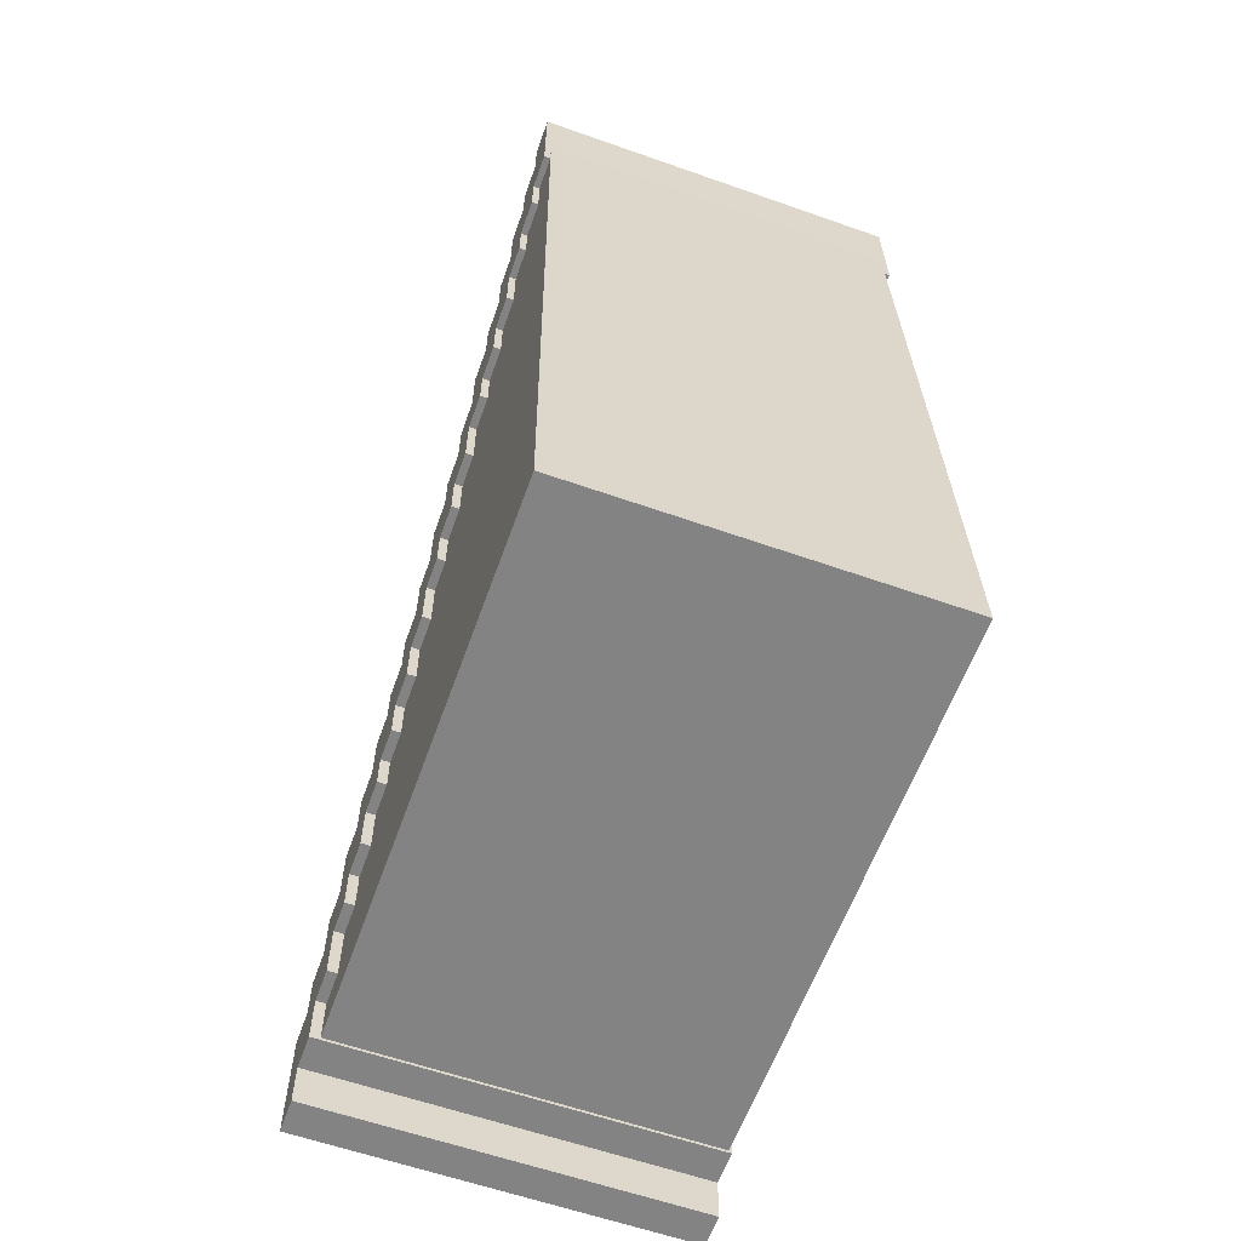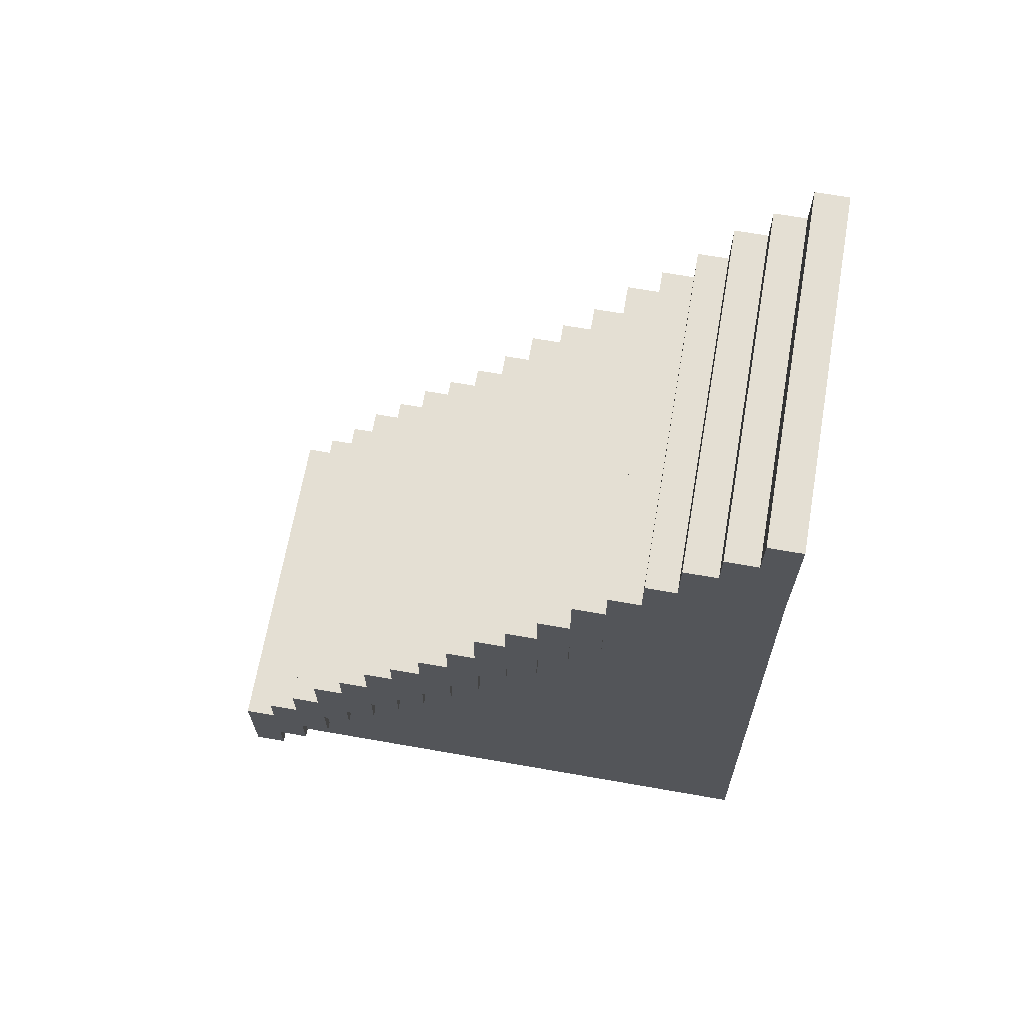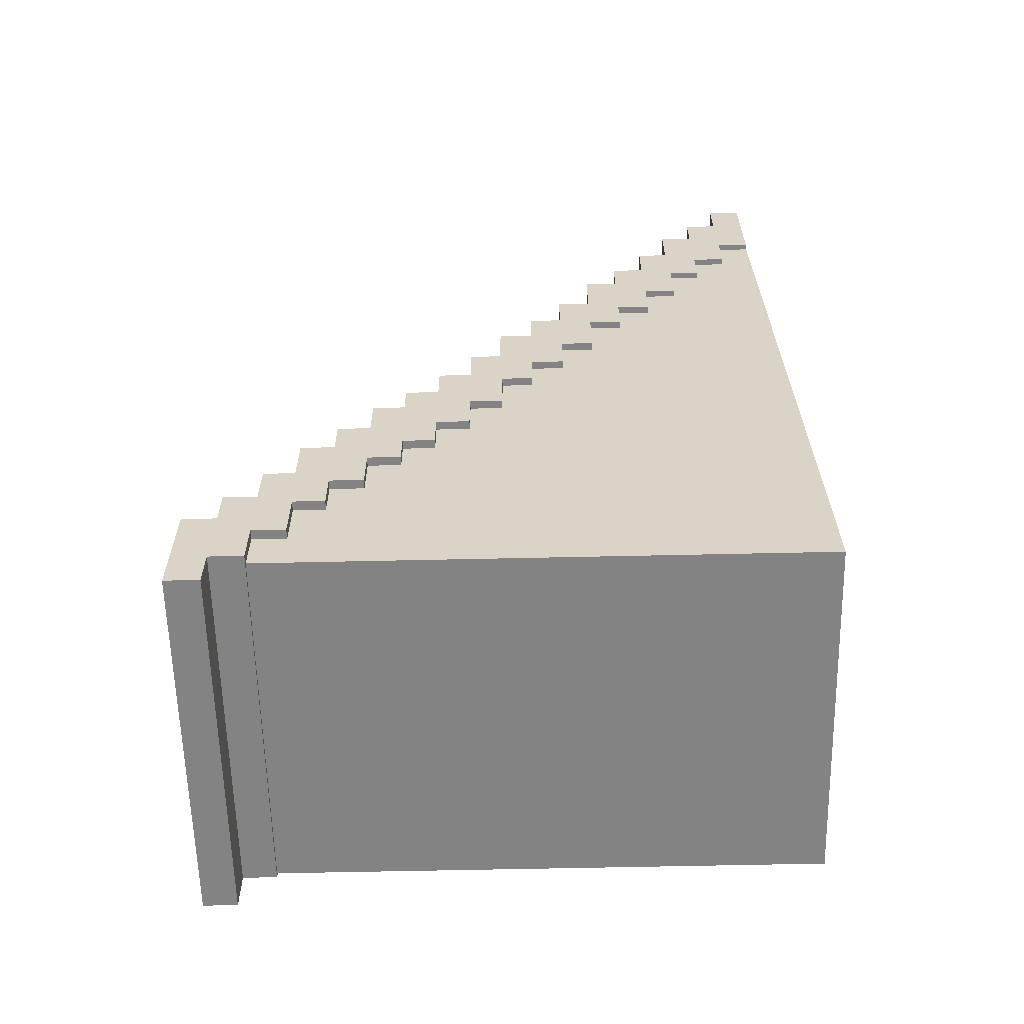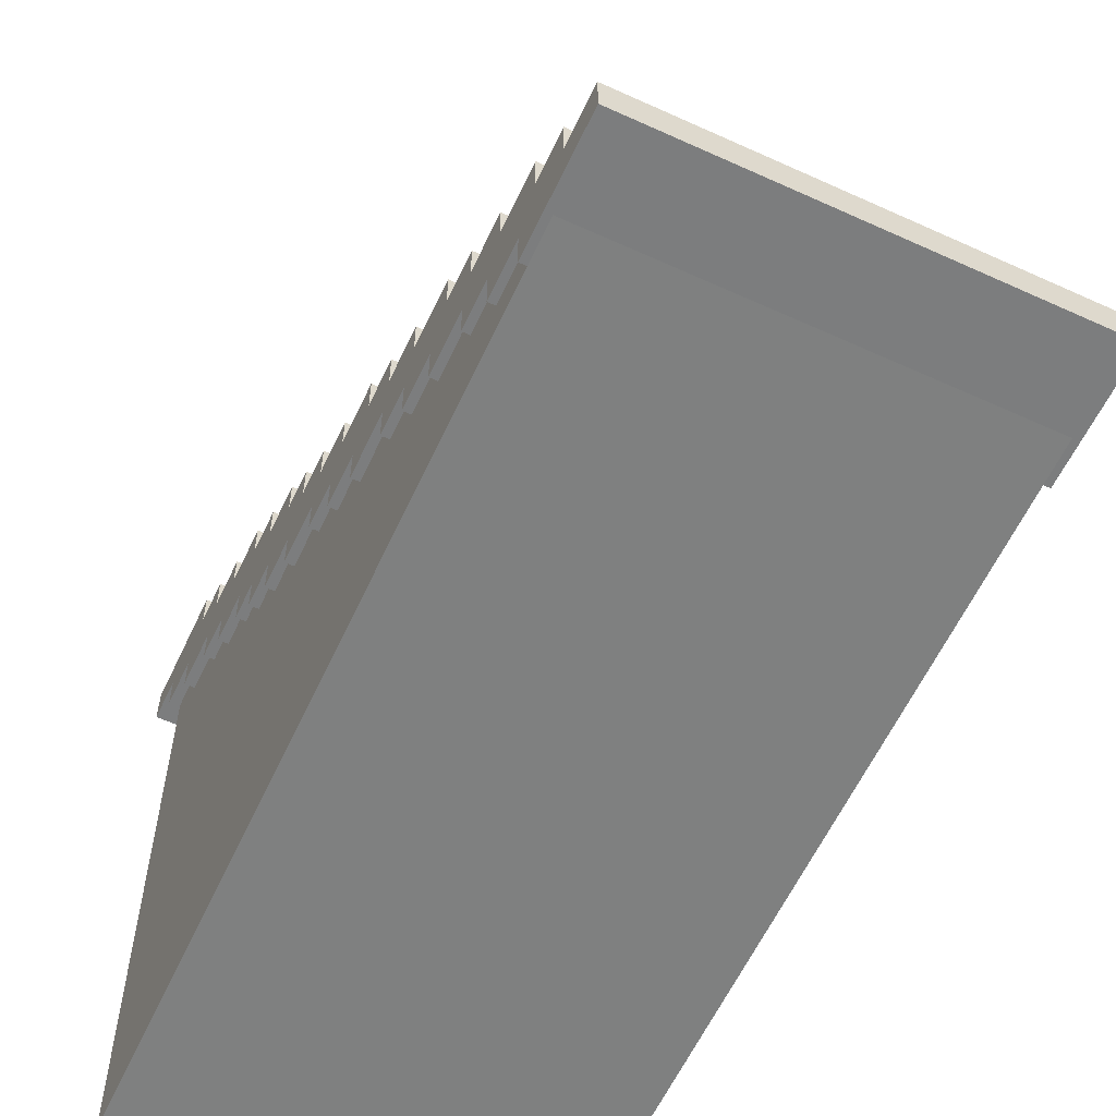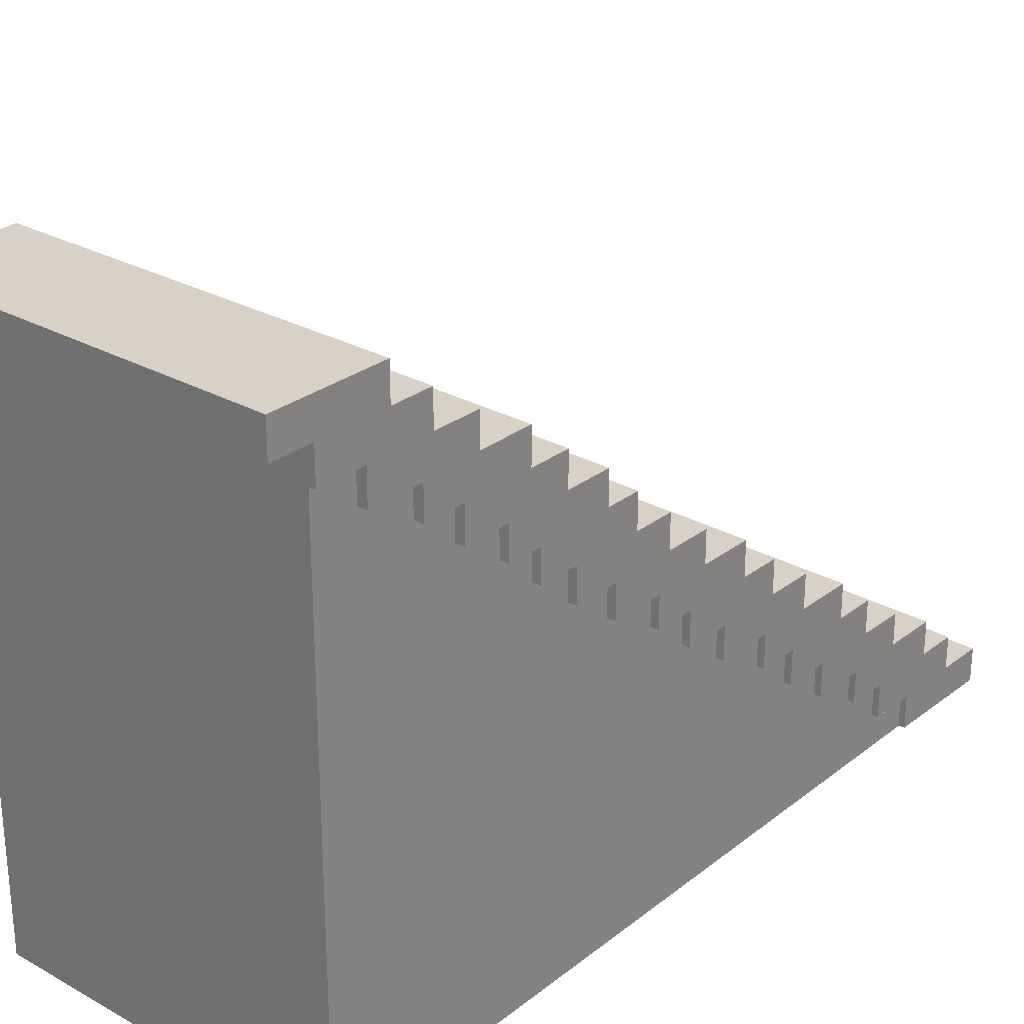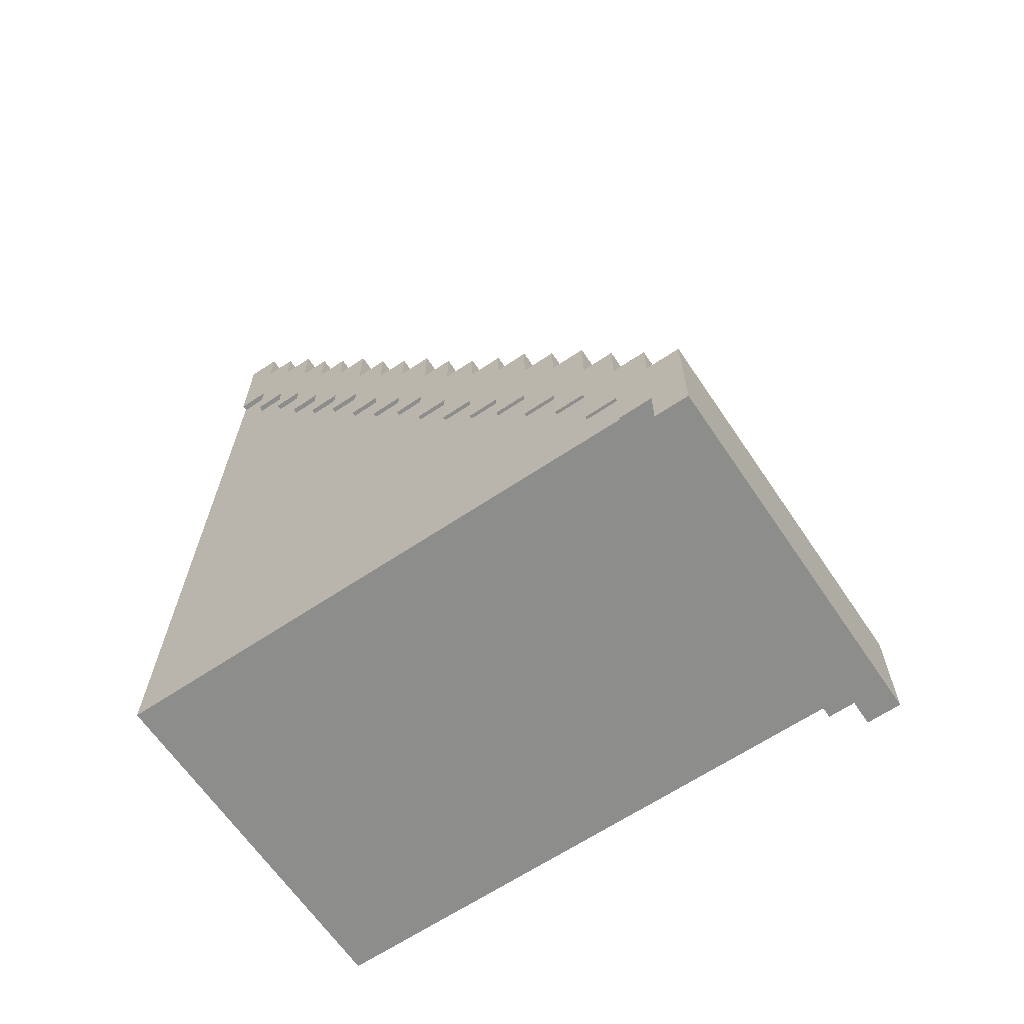
<metadata>
{"format":"obj","ext":"obj","renderer":"f3d","projection":"perspective","resolution":1024,"background":"white","views":[{"elev":-61.0,"azim":-19.7,"up":"+Z"},{"elev":66.8,"azim":-80.0,"up":"+Z"},{"elev":-61.2,"azim":-88.7,"up":"+Z"},{"elev":-59.0,"azim":-25.1,"up":"+Y"},{"elev":27.3,"azim":-139.4,"up":"+Y"},{"elev":-64.5,"azim":124.0,"up":"+Z"}]}
</metadata>
<code>
o stairs
v 4.456 16.66 -14.78
v 15.28 16.66 -14.78
v 15.28 17.66 -14.78
v 4.456 17.66 -14.78
v 15.28 17.66 -18.08
v 4.456 17.66 -18.08
v 15.28 16.66 -18.08
v 4.456 16.66 -18.08
v 4.456 15.67 -13.57
v 15.28 15.67 -13.57
v 15.28 16.67 -13.57
v 4.456 16.67 -13.57
v 15.28 16.67 -16.87
v 4.456 16.67 -16.87
v 15.28 15.67 -16.87
v 4.456 15.67 -16.87
v 4.456 14.69 -12.2
v 15.28 14.69 -12.2
v 15.28 15.69 -12.2
v 4.456 15.69 -12.2
v 15.28 15.69 -15.49
v 4.456 15.69 -15.49
v 15.28 14.69 -15.49
v 4.456 14.69 -15.49
v 4.456 13.77 -10.6
v 15.28 13.77 -10.6
v 15.28 14.77 -10.6
v 4.456 14.77 -10.6
v 15.28 14.77 -13.9
v 4.456 14.77 -13.9
v 15.28 13.77 -13.9
v 4.456 13.77 -13.9
v 4.456 12.77 -9.395
v 15.28 12.77 -9.395
v 15.28 13.77 -9.395
v 4.456 13.77 -9.395
v 15.28 13.77 -12.69
v 4.456 13.77 -12.69
v 15.28 12.77 -12.69
v 4.456 12.77 -12.69
v 4.456 11.8 -8.016
v 15.28 11.8 -8.016
v 15.28 12.8 -8.016
v 4.456 12.8 -8.016
v 15.28 12.8 -11.31
v 4.456 12.8 -11.31
v 15.28 11.8 -11.31
v 4.456 11.8 -11.31
v 4.456 10.84 -6.976
v 15.28 10.84 -6.976
v 15.28 11.84 -6.976
v 4.456 11.84 -6.976
v 15.28 11.84 -10.27
v 4.456 11.84 -10.27
v 15.28 10.84 -10.27
v 4.456 10.84 -10.27
v 4.456 8.874 -4.388
v 15.28 8.874 -4.388
v 15.28 9.874 -4.388
v 4.456 9.874 -4.388
v 15.28 9.874 -7.684
v 4.456 9.874 -7.684
v 15.28 8.874 -7.684
v 4.456 8.874 -7.684
v 4.456 9.848 -5.767
v 15.28 9.848 -5.767
v 15.28 10.85 -5.767
v 4.456 10.85 -5.767
v 15.28 10.85 -9.063
v 4.456 10.85 -9.063
v 15.28 9.848 -9.063
v 4.456 9.848 -9.063
v 4.456 6.952 -1.587
v 15.28 6.952 -1.587
v 15.28 7.952 -1.587
v 4.456 7.952 -1.587
v 15.28 7.952 -4.883
v 4.456 7.952 -4.883
v 15.28 6.952 -4.883
v 4.456 6.952 -4.883
v 4.456 7.949 -2.796
v 15.28 7.949 -2.796
v 15.28 8.949 -2.796
v 4.456 8.949 -2.796
v 15.28 8.949 -6.093
v 4.456 8.949 -6.093
v 15.28 7.949 -6.093
v 4.456 7.949 -6.093
v 4.456 5.978 -0.2077
v 15.28 5.978 -0.2077
v 15.28 6.978 -0.2077
v 4.456 6.978 -0.2077
v 15.28 6.978 -3.504
v 4.456 6.978 -3.504
v 15.28 5.978 -3.504
v 4.456 5.978 -3.504
v 4.456 4.99 1.492
v 15.28 4.99 1.492
v 15.28 5.99 1.492
v 4.456 5.99 1.492
v 15.28 5.99 -1.804
v 4.456 5.99 -1.804
v 15.28 4.99 -1.804
v 4.456 4.99 -1.804
v 4.456 3.993 2.702
v 15.28 3.993 2.702
v 15.28 4.993 2.702
v 4.456 4.993 2.702
v 15.28 4.993 -0.5946
v 4.456 4.993 -0.5946
v 15.28 3.993 -0.5946
v 4.456 3.993 -0.5946
v 4.456 3.02 4.081
v 15.28 3.02 4.081
v 15.28 4.02 4.081
v 4.456 4.02 4.081
v 15.28 4.02 0.7848
v 4.456 4.02 0.7848
v 15.28 3.02 0.7848
v 4.456 3.02 0.7848
v 4.456 2.094 5.672
v 15.28 2.094 5.672
v 15.28 3.094 5.672
v 4.456 3.094 5.672
v 15.28 3.094 2.376
v 4.456 3.094 2.376
v 15.28 2.094 2.376
v 4.456 2.094 2.376
v 4.456 0.1238 8.261
v 15.28 0.1238 8.261
v 15.28 1.124 8.261
v 4.456 1.124 8.261
v 15.28 1.124 4.965
v 4.456 1.124 4.965
v 15.28 0.1238 4.965
v 4.456 0.1238 4.965
v 4.456 1.098 6.882
v 15.28 1.098 6.882
v 15.28 2.098 6.882
v 4.456 2.098 6.882
v 15.28 2.098 3.585
v 4.456 2.098 3.585
v 15.28 1.098 3.585
v 4.456 1.098 3.585
v 4.636 0.1304 6.429
v 15.1 0.1304 6.429
v 15.2 16.28 -14.35
v 4.737 16.28 -14.35
v 15.2 16.28 -16.79
v 4.737 16.28 -16.79
v 15.2 -0.2694 -16.79
v 4.737 -0.2694 -16.79
f 1 2 3 4
f 4 3 5 6
f 6 5 7 8
f 8 7 2 1
f 2 7 5 3
f 8 1 4 6
f 9 10 11 12
f 12 11 13 14
f 14 13 15 16
f 16 15 10 9
f 10 15 13 11
f 16 9 12 14
f 17 18 19 20
f 20 19 21 22
f 22 21 23 24
f 24 23 18 17
f 18 23 21 19
f 24 17 20 22
f 25 26 27 28
f 28 27 29 30
f 30 29 31 32
f 32 31 26 25
f 26 31 29 27
f 32 25 28 30
f 33 34 35 36
f 36 35 37 38
f 38 37 39 40
f 40 39 34 33
f 34 39 37 35
f 40 33 36 38
f 41 42 43 44
f 44 43 45 46
f 46 45 47 48
f 48 47 42 41
f 42 47 45 43
f 48 41 44 46
f 49 50 51 52
f 52 51 53 54
f 54 53 55 56
f 56 55 50 49
f 50 55 53 51
f 56 49 52 54
f 57 58 59 60
f 60 59 61 62
f 62 61 63 64
f 64 63 58 57
f 58 63 61 59
f 64 57 60 62
f 65 66 67 68
f 68 67 69 70
f 70 69 71 72
f 72 71 66 65
f 66 71 69 67
f 72 65 68 70
f 73 74 75 76
f 76 75 77 78
f 78 77 79 80
f 80 79 74 73
f 74 79 77 75
f 80 73 76 78
f 81 82 83 84
f 84 83 85 86
f 86 85 87 88
f 88 87 82 81
f 82 87 85 83
f 88 81 84 86
f 89 90 91 92
f 92 91 93 94
f 94 93 95 96
f 96 95 90 89
f 90 95 93 91
f 96 89 92 94
f 97 98 99 100
f 100 99 101 102
f 102 101 103 104
f 104 103 98 97
f 98 103 101 99
f 104 97 100 102
f 105 106 107 108
f 108 107 109 110
f 110 109 111 112
f 112 111 106 105
f 106 111 109 107
f 112 105 108 110
f 113 114 115 116
f 116 115 117 118
f 118 117 119 120
f 120 119 114 113
f 114 119 117 115
f 120 113 116 118
f 121 122 123 124
f 124 123 125 126
f 126 125 127 128
f 128 127 122 121
f 122 127 125 123
f 128 121 124 126
f 129 130 131 132
f 132 131 133 134
f 134 133 135 136
f 136 135 130 129
f 130 135 133 131
f 136 129 132 134
f 137 138 139 140
f 140 139 141 142
f 142 141 143 144
f 144 143 138 137
f 138 143 141 139
f 144 137 140 142
f 145 146 147 148
f 148 147 149 150
f 150 149 151 152
f 152 151 146 145
f 146 151 149 147
f 152 145 148 150

</code>
